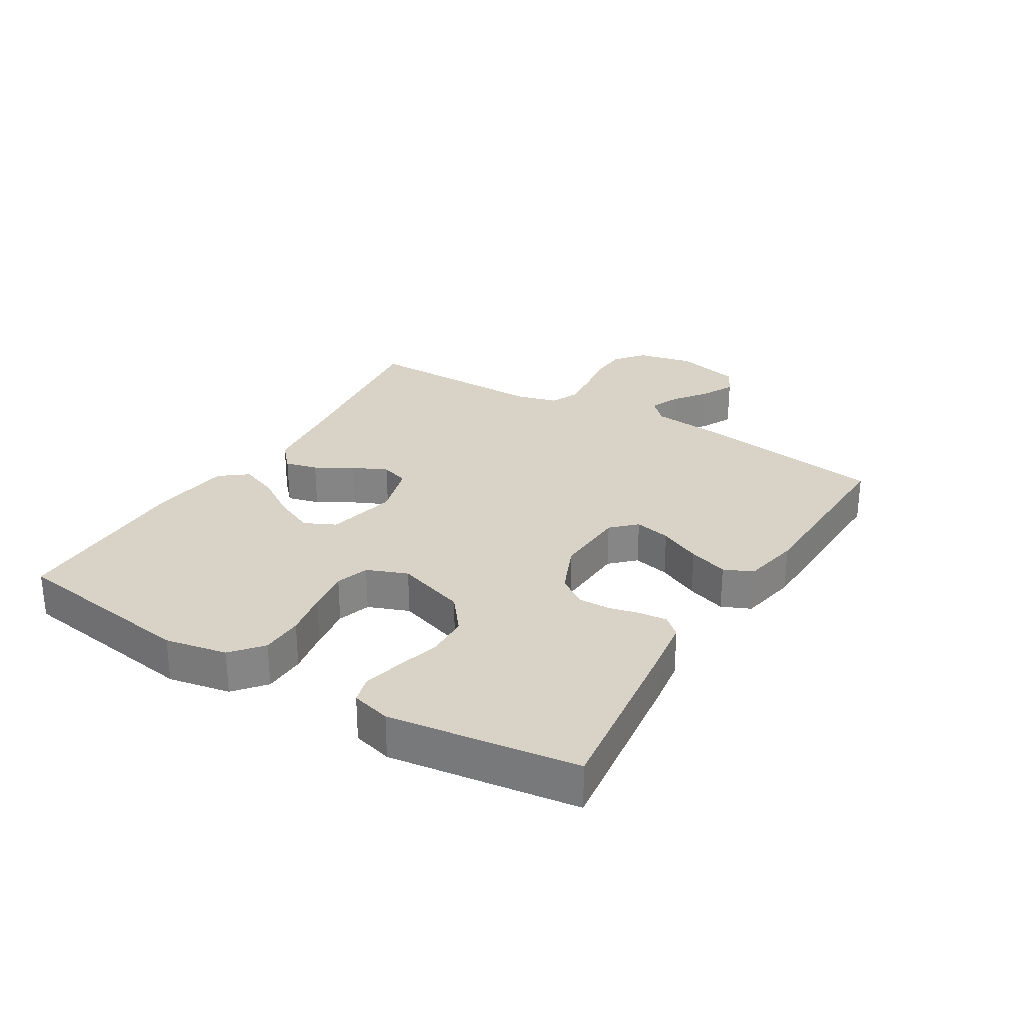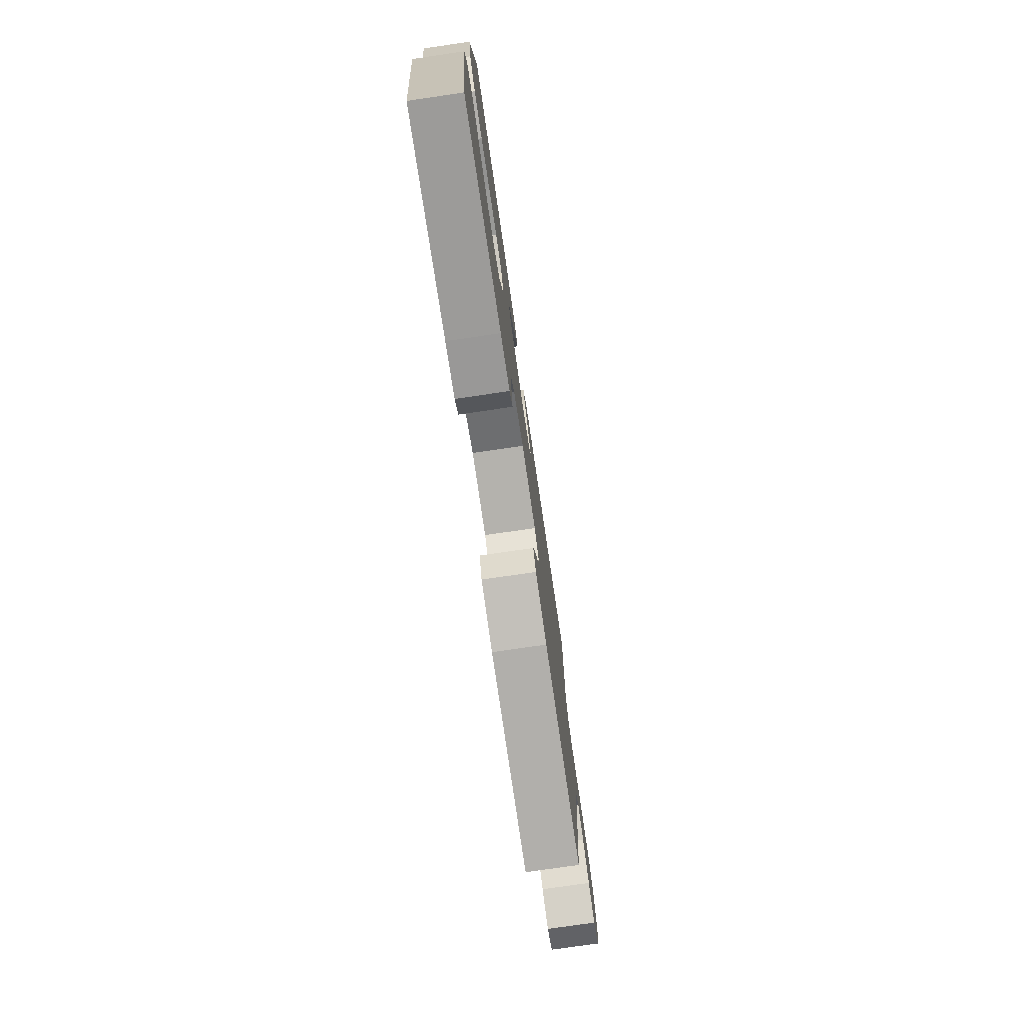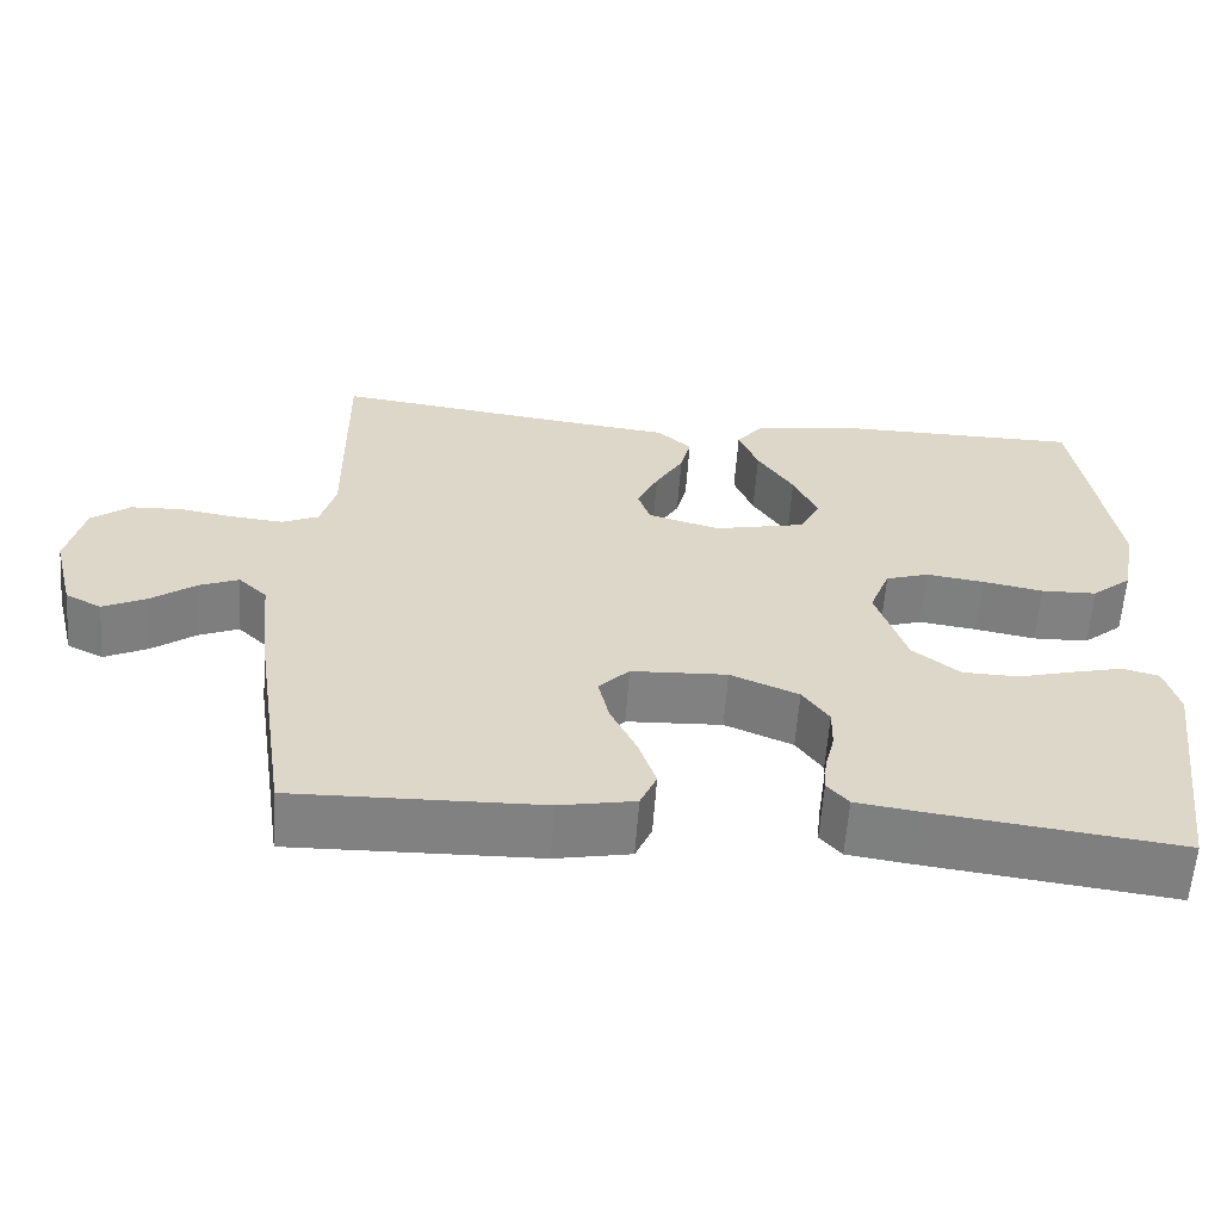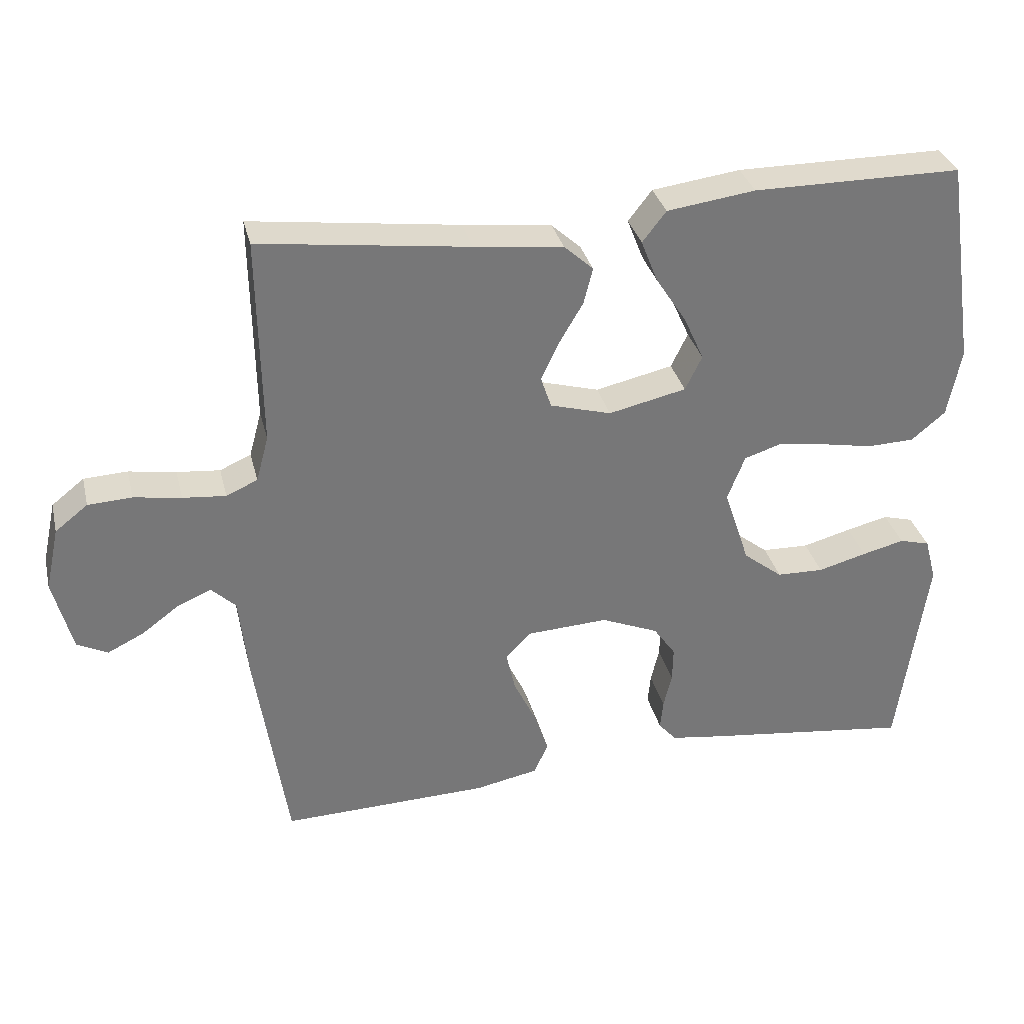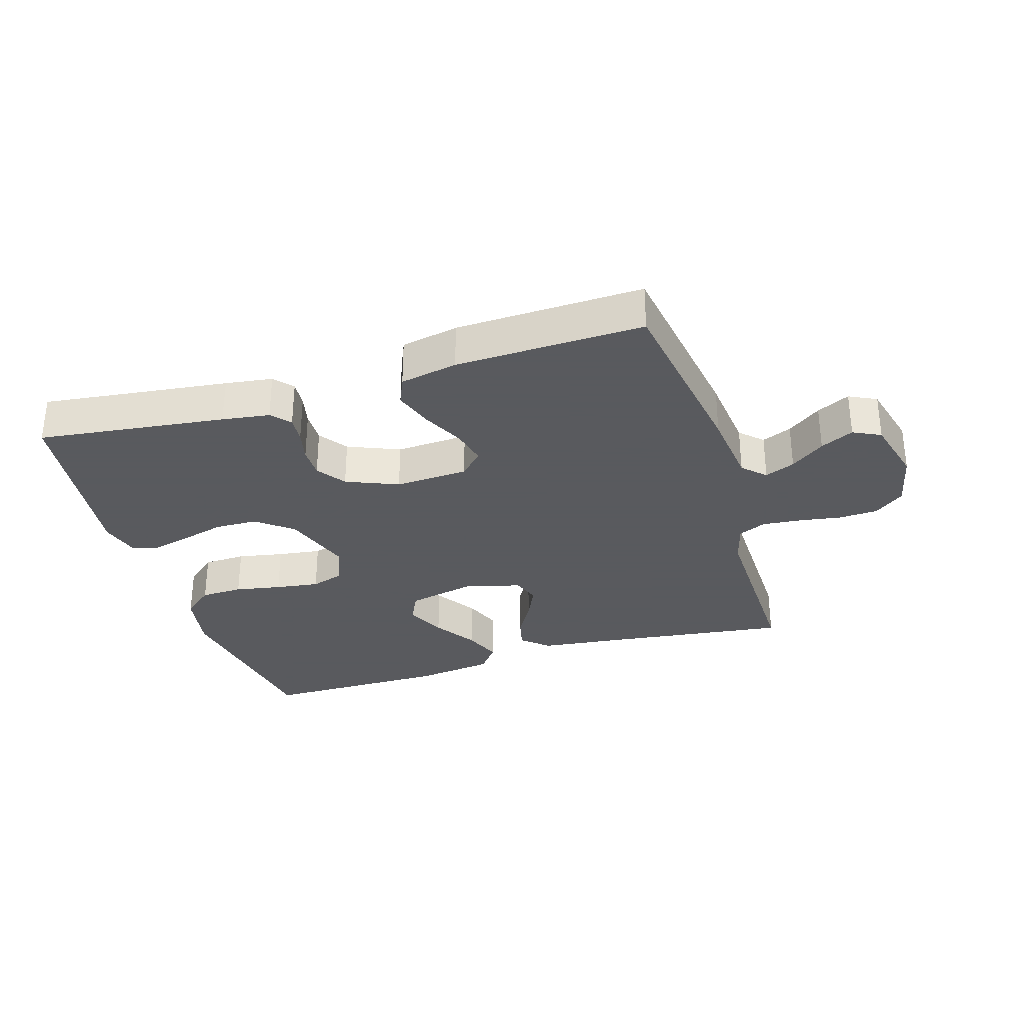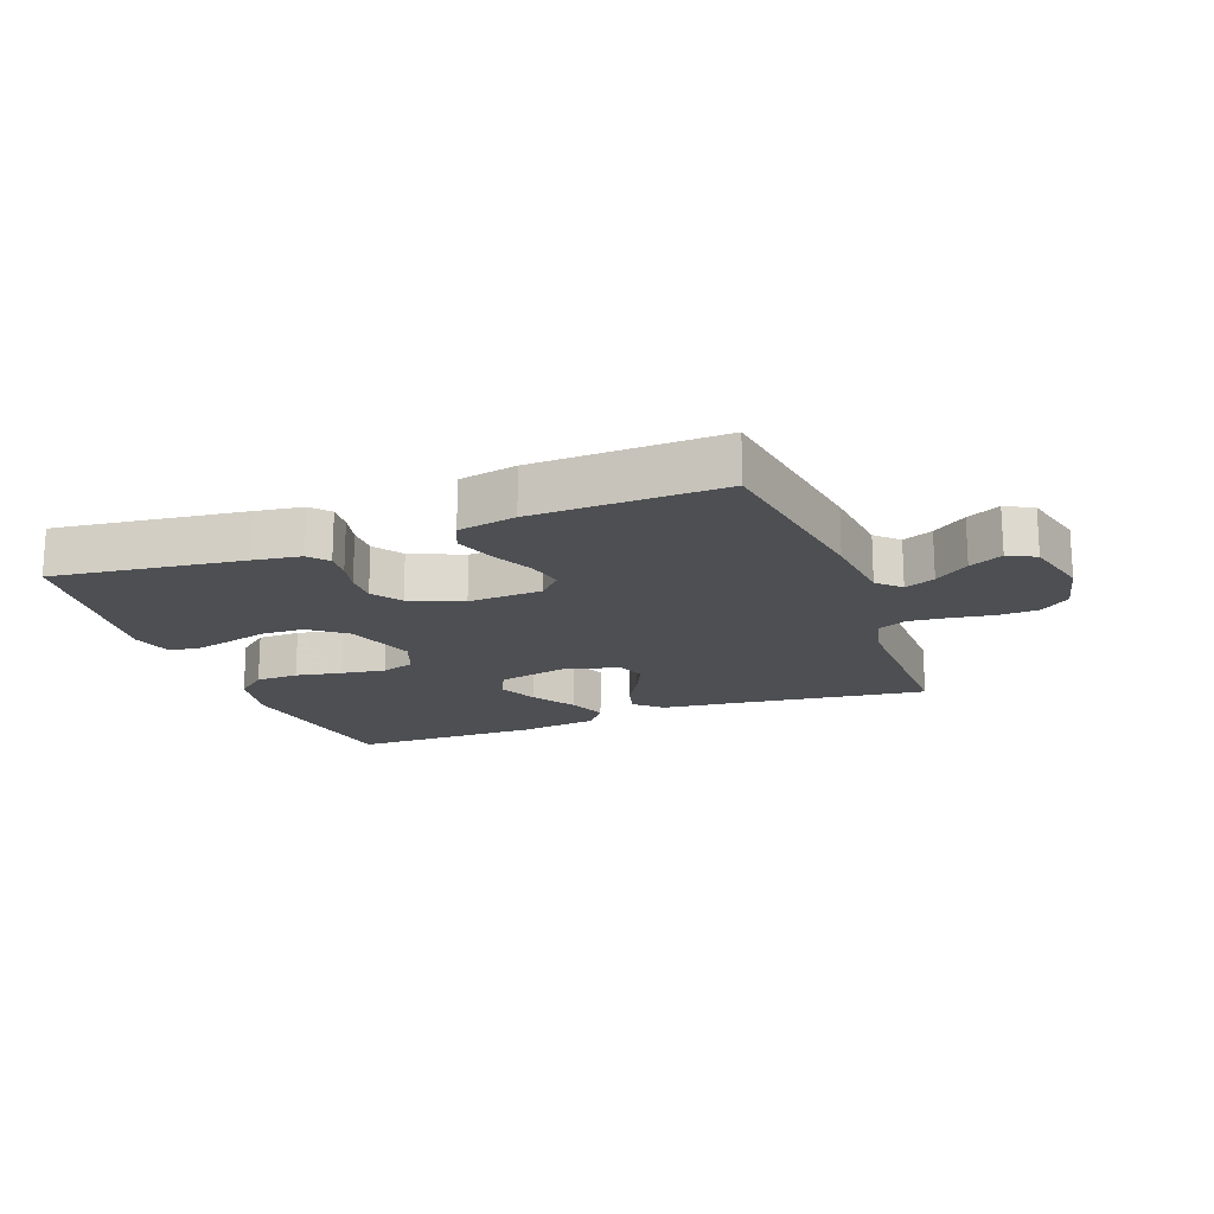
<metadata>
{"format":"obj","ext":"obj","renderer":"f3d","projection":"perspective","resolution":1024,"background":"white","views":[{"elev":28.0,"azim":121.2,"up":"+Y"},{"elev":-76.7,"azim":98.3,"up":"+Z"},{"elev":-60.3,"azim":-4.1,"up":"+Z"},{"elev":33.1,"azim":-13.5,"up":"+Z"},{"elev":-31.2,"azim":-162.7,"up":"+Y"},{"elev":-17.7,"azim":-159.5,"up":"+Y"}]}
</metadata>
<code>
v 0.5 0.07 0.5
v 0.545 0.07 0.2
v 0.526 0.07 0.101
v 0.477 0.07 0.06
v 0.409 0.07 0.058
v 0.335 0.07 0.072
v 0.265 0.07 0.082
v 0.212 0.07 0.065
v 0.187 0.07 0
v 0.224 0.07 -0.112
v 0.281 0.07 -0.157
v 0.349 0.07 -0.159
v 0.419 0.07 -0.14
v 0.48 0.07 -0.125
v 0.524 0.07 -0.137
v 0.541 0.07 -0.2
v 0.5 0.07 -0.5
v 0.2 0.07 -0.462
v 0.124 0.07 -0.451
v 0.098 0.07 -0.421
v 0.102 0.07 -0.378
v 0.114 0.07 -0.328
v 0.115 0.07 -0.277
v 0.083 0.07 -0.231
v 0 0.07 -0.196
v -0.117 0.07 -0.202
v -0.154 0.07 -0.24
v -0.141 0.07 -0.298
v -0.109 0.07 -0.365
v -0.088 0.07 -0.428
v -0.108 0.07 -0.474
v -0.2 0.07 -0.492
v -0.5 0.07 -0.5
v -0.545 0.07 -0.2
v -0.558 0.07 -0.076
v -0.593 0.07 -0.042
v -0.641 0.07 -0.062
v -0.695 0.07 -0.102
v -0.748 0.07 -0.128
v -0.792 0.07 -0.106
v -0.819 0.07 0
v -0.799 0.07 0.091
v -0.752 0.07 0.128
v -0.689 0.07 0.131
v -0.621 0.07 0.12
v -0.559 0.07 0.114
v -0.514 0.07 0.134
v -0.496 0.07 0.2
v -0.5 0.07 0.5
v -0.2 0.07 0.461
v -0.072 0.07 0.446
v -0.03 0.07 0.408
v -0.043 0.07 0.356
v -0.077 0.07 0.298
v -0.103 0.07 0.242
v -0.088 0.07 0.197
v 0 0.07 0.172
v 0.112 0.07 0.197
v 0.136 0.07 0.247
v 0.107 0.07 0.311
v 0.063 0.07 0.379
v 0.039 0.07 0.44
v 0.073 0.07 0.484
v 0.2 0.07 0.501
v 0.5 0 0.5
v 0.545 0 0.2
v 0.526 0 0.101
v 0.477 0 0.06
v 0.409 0 0.058
v 0.335 0 0.072
v 0.265 0 0.082
v 0.212 0 0.065
v 0.187 0 0
v 0.224 0 -0.112
v 0.281 0 -0.157
v 0.349 0 -0.159
v 0.419 0 -0.14
v 0.48 0 -0.125
v 0.524 0 -0.137
v 0.541 0 -0.2
v 0.5 0 -0.5
v 0.2 0 -0.462
v 0.124 0 -0.451
v 0.098 0 -0.421
v 0.102 0 -0.378
v 0.114 0 -0.328
v 0.115 0 -0.277
v 0.083 0 -0.231
v 0 0 -0.196
v -0.117 0 -0.202
v -0.154 0 -0.24
v -0.141 0 -0.298
v -0.109 0 -0.365
v -0.088 0 -0.428
v -0.108 0 -0.474
v -0.2 0 -0.492
v -0.5 0 -0.5
v -0.545 0 -0.2
v -0.558 0 -0.076
v -0.593 0 -0.042
v -0.641 0 -0.062
v -0.695 0 -0.102
v -0.748 0 -0.128
v -0.792 0 -0.106
v -0.819 0 0
v -0.799 0 0.091
v -0.752 0 0.128
v -0.689 0 0.131
v -0.621 0 0.12
v -0.559 0 0.114
v -0.514 0 0.134
v -0.496 0 0.2
v -0.5 0 0.5
v -0.2 0 0.461
v -0.072 0 0.446
v -0.03 0 0.408
v -0.043 0 0.356
v -0.077 0 0.298
v -0.103 0 0.242
v -0.088 0 0.197
v 0 0 0.172
v 0.112 0 0.197
v 0.136 0 0.247
v 0.107 0 0.311
v 0.063 0 0.379
v 0.039 0 0.44
v 0.073 0 0.484
v 0.2 0 0.501
f 4 5 6
f 3 4 6
f 2 3 6
f 1 2 6
f 64 1 6
f 63 64 6
f 62 63 6
f 61 62 6
f 60 61 6
f 59 60 6 7
f 58 59 7 8
f 57 58 8 9
f 56 57 9 10
f 52 53 54
f 51 52 54
f 50 51 54
f 50 54 55
f 49 50 55
f 48 49 55
f 47 48 55 56
f 43 44 45
f 42 43 45
f 41 42 45
f 40 41 45
f 39 40 45
f 38 39 45
f 37 38 45
f 36 37 45 46
f 47 56 10
f 46 47 10
f 36 46 10
f 35 36 10
f 33 34 35
f 32 33 35
f 31 32 35
f 30 31 35
f 29 30 35
f 28 29 35
f 20 21 22
f 19 20 22
f 18 19 22
f 17 18 22
f 16 17 22
f 15 16 22
f 14 15 22
f 13 14 22
f 12 13 22
f 11 12 22 23
f 10 11 23 24
f 27 28 35
f 26 27 35
f 25 26 35 10
f 10 24 25
f 70 69 68
f 70 68 67
f 70 67 66
f 70 66 65
f 70 65 128
f 70 128 127
f 70 127 126
f 70 126 125
f 70 125 124
f 71 70 124 123
f 72 71 123 122
f 73 72 122 121
f 74 73 121 120
f 118 117 116
f 118 116 115
f 118 115 114
f 119 118 114
f 119 114 113
f 119 113 112
f 120 119 112 111
f 109 108 107
f 109 107 106
f 109 106 105
f 109 105 104
f 109 104 103
f 109 103 102
f 109 102 101
f 110 109 101 100
f 74 120 111
f 74 111 110
f 74 110 100
f 74 100 99
f 99 98 97
f 99 97 96
f 99 96 95
f 99 95 94
f 99 94 93
f 99 93 92
f 86 85 84
f 86 84 83
f 86 83 82
f 86 82 81
f 86 81 80
f 86 80 79
f 86 79 78
f 86 78 77
f 86 77 76
f 87 86 76 75
f 88 87 75 74
f 99 92 91
f 99 91 90
f 74 99 90 89
f 89 88 74
f 1 65 66 2
f 2 66 67 3
f 3 67 68 4
f 4 68 69 5
f 5 69 70 6
f 6 70 71 7
f 7 71 72 8
f 8 72 73 9
f 9 73 74 10
f 10 74 75 11
f 11 75 76 12
f 12 76 77 13
f 13 77 78 14
f 14 78 79 15
f 15 79 80 16
f 16 80 81 17
f 17 81 82 18
f 18 82 83 19
f 19 83 84 20
f 20 84 85 21
f 21 85 86 22
f 22 86 87 23
f 23 87 88 24
f 24 88 89 25
f 25 89 90 26
f 26 90 91 27
f 27 91 92 28
f 28 92 93 29
f 29 93 94 30
f 30 94 95 31
f 31 95 96 32
f 32 96 97 33
f 33 97 98 34
f 34 98 99 35
f 35 99 100 36
f 36 100 101 37
f 37 101 102 38
f 38 102 103 39
f 39 103 104 40
f 40 104 105 41
f 41 105 106 42
f 42 106 107 43
f 43 107 108 44
f 44 108 109 45
f 45 109 110 46
f 46 110 111 47
f 47 111 112 48
f 48 112 113 49
f 49 113 114 50
f 50 114 115 51
f 51 115 116 52
f 52 116 117 53
f 53 117 118 54
f 54 118 119 55
f 55 119 120 56
f 56 120 121 57
f 57 121 122 58
f 58 122 123 59
f 59 123 124 60
f 60 124 125 61
f 61 125 126 62
f 62 126 127 63
f 63 127 128 64
f 64 128 65 1

</code>
